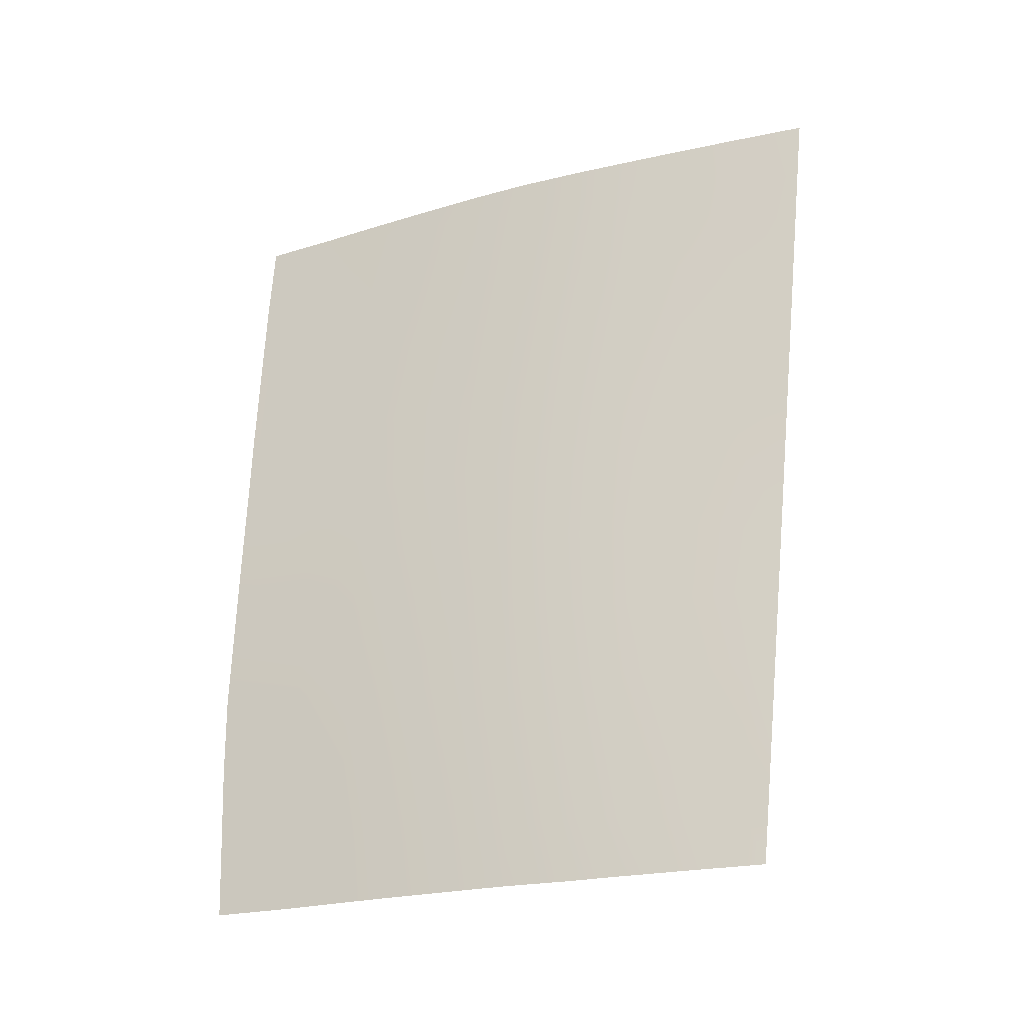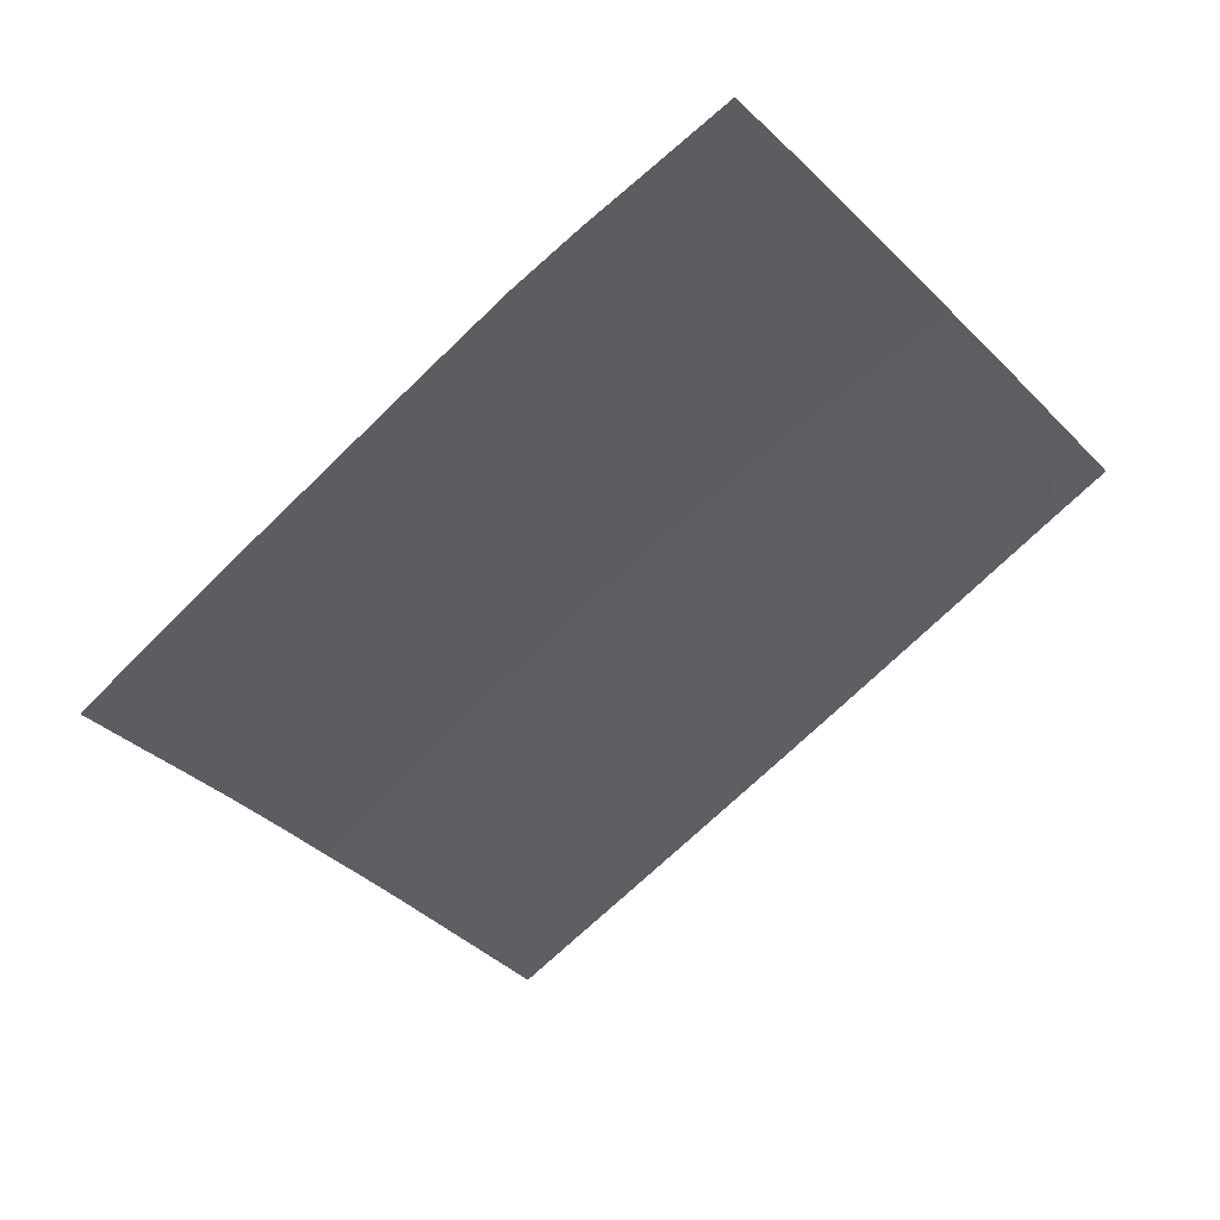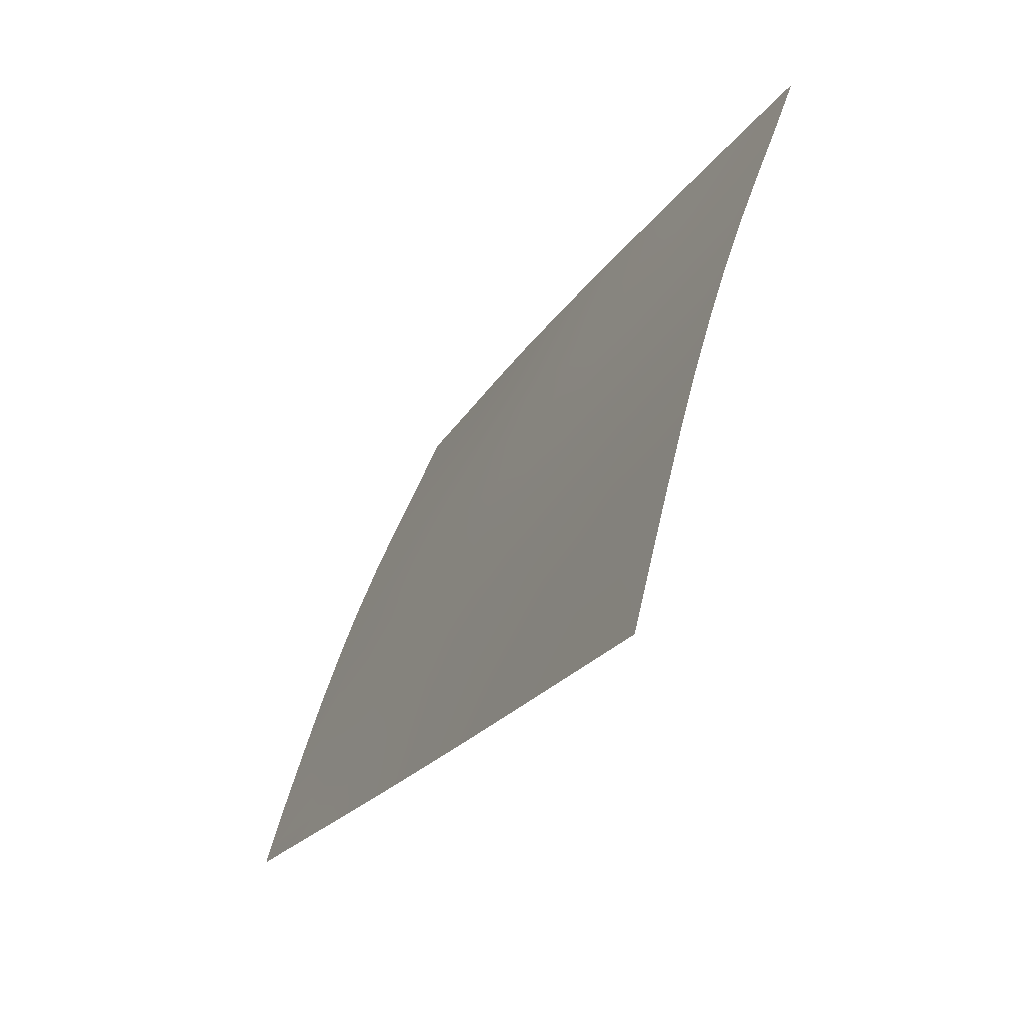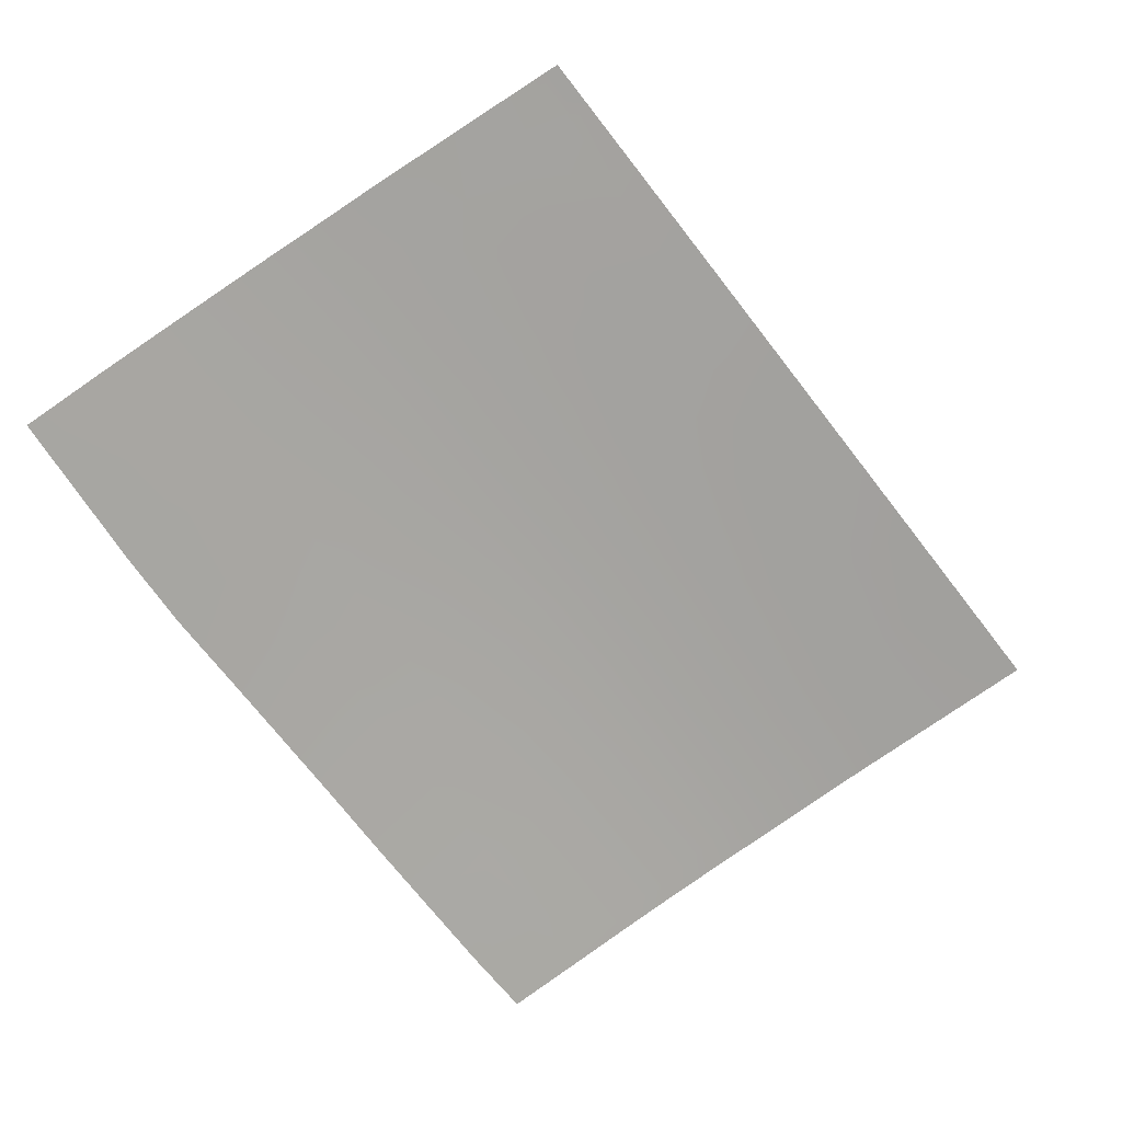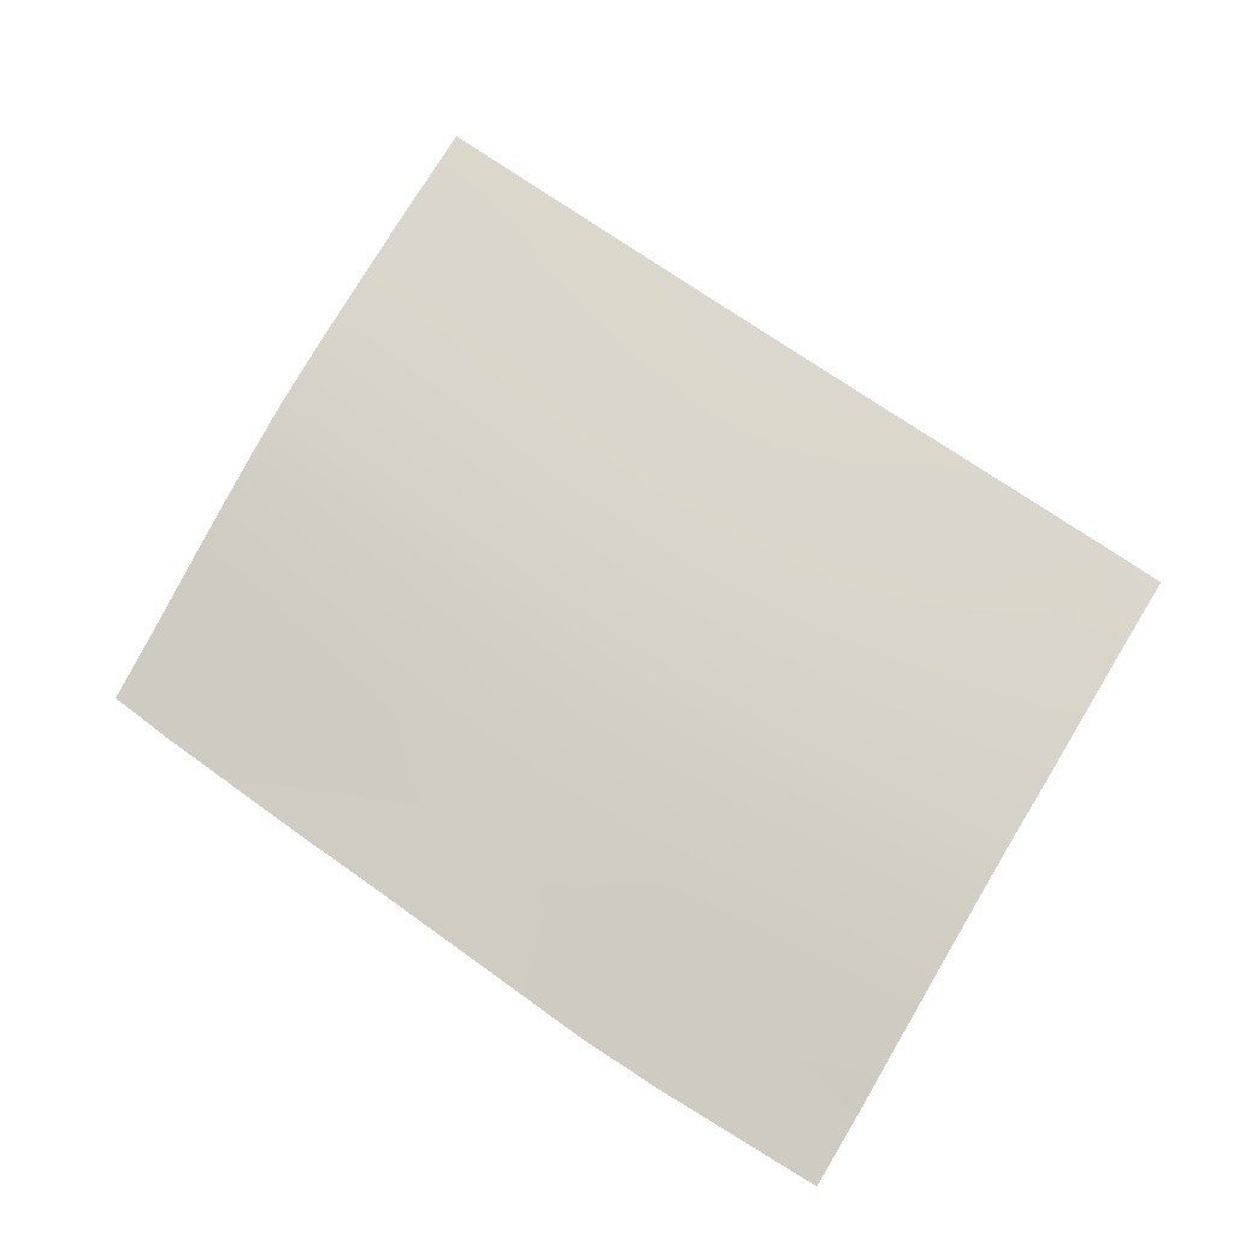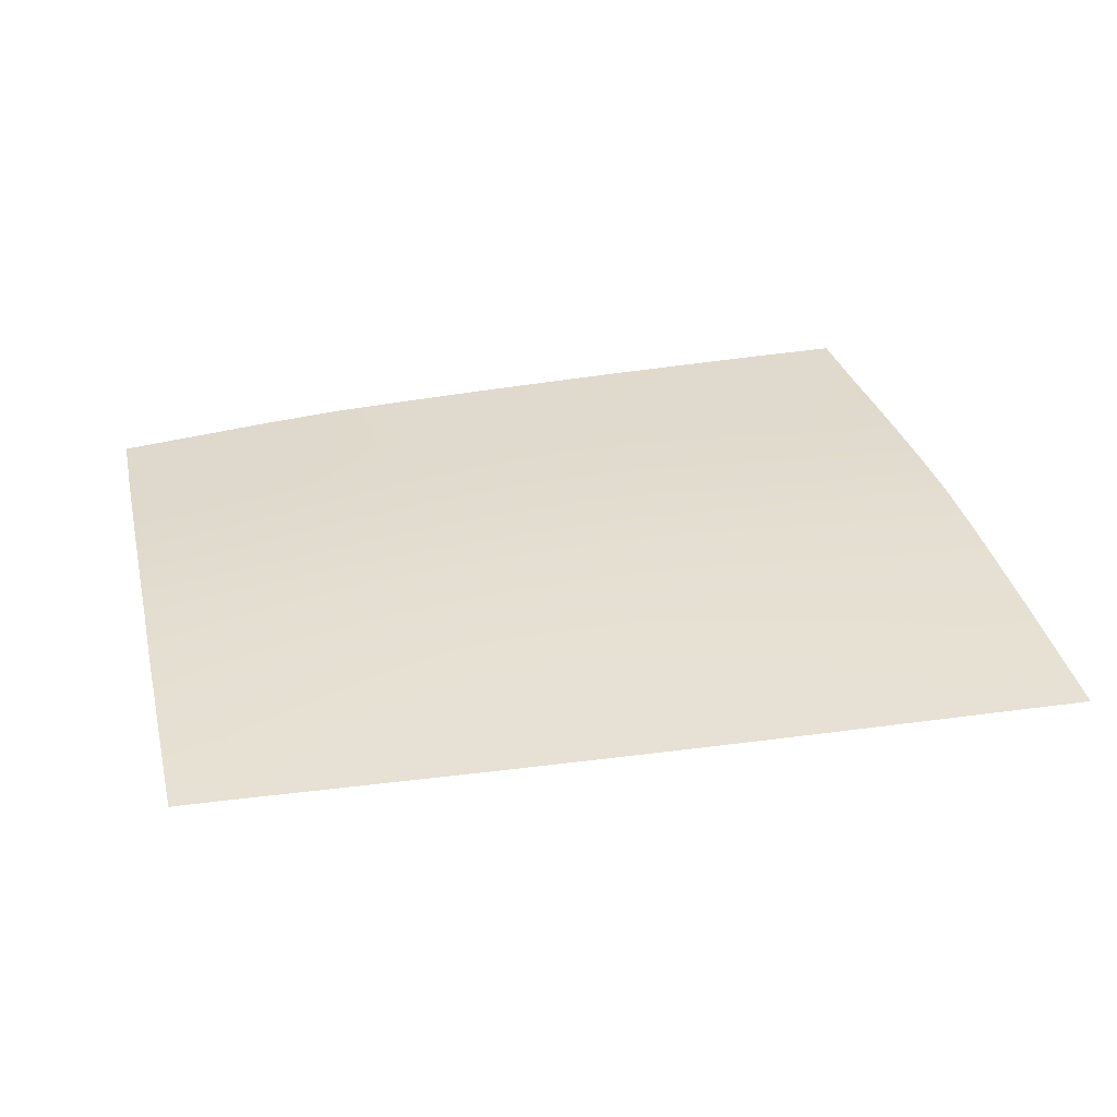
<metadata>
{"format":"obj","ext":"obj","renderer":"f3d","projection":"perspective","resolution":1024,"background":"white","views":[{"elev":68.9,"azim":-88.5,"up":"+Z"},{"elev":-59.9,"azim":-135.6,"up":"+Z"},{"elev":-26.1,"azim":64.2,"up":"+Y"},{"elev":-63.1,"azim":-56.7,"up":"+Z"},{"elev":55.6,"azim":-143.5,"up":"+Z"},{"elev":56.3,"azim":-10.7,"up":"+Z"}]}
</metadata>
<code>
v  -111.2 95.24 88.8
v  -110.9 89.26 91.13
v  -104.6 95.24 88.85
v  -104.6 89.26 91.17
v  -110.3 78.71 94.79
v  -110 73.66 96.39
v  -104.6 78.71 94.79
v  -104.6 73.66 96.36
v  -109.7 68.22 98.07
v  -109.4 62.59 99.75
v  -104.6 68.22 98.01
v  -104.6 62.59 99.69
v  -97.71 89.26 91.18
v  -97.71 84.34 92.92
v  -90.55 89.26 91.18
v  -90.55 84.34 92.91
v  -83.39 84.34 92.88
v  -76.23 84.34 92.84
v  -83.39 89.26 91.17
v  -76.23 89.26 91.13
v  -90.55 78.71 94.73
v  -97.71 78.71 94.77
v  -90.55 73.66 96.28
v  -97.71 73.66 96.33
v  -90.55 68.22 97.88
v  -97.71 68.22 97.95
v  -97.71 62.59 99.6
v  -90.55 62.59 99.51
v  -68.75 84.34 92.8
v  -61.18 84.34 92.74
v  -68.75 89.26 91.08
v  -61.18 89.26 91.01
v  -76.23 78.71 94.65
v  -68.75 78.71 94.61
v  -53.49 84.34 92.7
v  -45.61 84.34 92.67
v  -53.49 89.26 90.95
v  -45.61 89.26 90.89
v  -68.75 68.22 97.72
v  -61.18 68.22 97.69
v  -68.75 73.66 96.13
v  -61.18 73.66 96.1
v  -61.18 57.71 100.7
v  -61.18 62.59 99.3
v  -68.75 58.2 100.6
v  -68.75 62.59 99.32
v  -35.75 84.34 92.64
v  -36.31 89.26 90.85
v  -38.86 84.34 92.65
v  -38.86 89.26 90.86
v  -35.25 78.71 94.53
v  -38.86 78.71 94.53
v  -45.61 100.5 86.41
v  -53.49 100.5 86.52
v  -45.61 95.24 88.57
v  -53.49 95.24 88.65
v  -37.02 95.24 88.49
v  -37.64 100.5 86.32
v  -38.86 95.24 88.51
v  -38.86 100.5 86.33
v  -61.18 100.5 86.62
v  -68.75 100.5 86.72
v  -61.18 95.24 88.74
v  -68.75 95.24 88.82
v  -104.6 100.5 86.69
v  -111.5 100.5 86.63
v  -38.86 105.6 84.15
v  -38.95 111.8 81.55
v  -45.61 105.6 84.24
v  -45.61 112.2 81.51
v  -53.49 105.6 84.37
v  -83.39 100.5 86.81
v  -76.23 100.5 86.79
v  -83.39 105.6 84.68
v  -76.23 105.6 84.67
v  -104.6 105.6 84.5
v  -111.8 105.6 84.42
v  -83.39 95.24 88.91
v  -76.23 95.24 88.88
v  -90.55 95.24 88.91
v  -90.55 100.5 86.79
v  -97.71 95.24 88.89
v  -97.71 100.5 86.75
v  -110.6 84.34 92.9
v  -104.6 84.34 92.92
v  -83.39 78.71 94.7
v  -45.61 78.71 94.53
v  -53.49 78.71 94.54
v  -61.18 78.71 94.57
v  -76.23 73.66 96.17
v  -83.39 73.66 96.22
v  -76.23 68.22 97.76
v  -83.39 68.22 97.81
v  -45.61 73.66 96.09
v  -53.49 73.66 96.09
v  -45.61 68.22 97.7
v  -53.49 68.22 97.69
v  -34.81 73.66 96.11
v  -38.86 73.66 96.1
v  -38.86 68.22 97.72
v  -34.34 68.22 97.73
v  -109.3 60.93 100.2
v  -104.6 60.61 100.3
v  -90.55 59.66 100.3
v  -97.71 60.14 100.3
v  -33.87 62.59 99.38
v  -38.86 62.59 99.36
v  -33.34 55.93 101.3
v  -38.86 56.28 101.2
v  -112.1 112.3 81.59
v  -104.6 112.6 81.51
v  -97.71 105.6 84.58
v  -97.71 113 81.46
v  -90.55 105.6 84.64
v  -83.39 62.59 99.42
v  -90.55 113.2 81.48
v  -83.39 59.17 100.4
v  -76.23 62.59 99.36
v  -76.23 58.7 100.5
v  -83.39 113 81.61
v  -76.23 112.9 81.68
v  -68.75 105.6 84.6
v  -68.75 112.7 81.68
v  -61.18 105.6 84.5
v  -53.49 62.59 99.31
v  -53.49 57.22 100.8
v  -61.18 112.6 81.62
v  -45.61 62.59 99.33
v  -45.61 56.71 101
v  -53.49 112.4 81.56
v  -38.24 105.6 84.14
g Y712_325B_R_DTaSI_Y712_325B_R
f 1 2 3
f 3 2 4
f 5 6 7
f 7 6 8
f 9 10 11
f 11 10 12
f 13 14 15
f 15 14 16
f 17 18 19
f 19 18 20
f 21 22 23
f 23 22 24
f 23 24 25
f 25 24 26
f 27 28 26
f 26 28 25
f 29 30 31
f 31 30 32
f 33 34 18
f 18 34 29
f 35 36 37
f 37 36 38
f 39 40 41
f 41 40 42
f 43 44 45
f 45 44 46
f 47 48 49
f 49 48 50
f 51 47 52
f 52 47 49
f 53 54 55
f 55 54 56
f 57 58 59
f 59 58 60
f 61 62 63
f 63 62 64
f 3 65 1
f 1 65 66
f 67 68 69
f 69 68 70
f 54 53 71
f 71 53 69
f 72 73 74
f 74 73 75
f 65 76 66
f 66 76 77
f 78 79 72
f 72 79 73
f 80 81 82
f 82 81 83
f 2 84 4
f 4 84 85
f 15 19 80
f 80 19 78
f 32 37 63
f 63 37 56
f 84 5 85
f 85 5 7
f 14 85 22
f 22 85 7
f 86 33 17
f 17 33 18
f 17 16 86
f 86 16 21
f 36 35 87
f 87 35 88
f 35 30 88
f 88 30 89
f 36 87 49
f 49 87 52
f 6 9 8
f 8 9 11
f 90 91 92
f 92 91 93
f 94 95 96
f 96 95 97
f 41 42 34
f 34 42 89
f 98 51 99
f 99 51 52
f 94 96 99
f 99 96 100
f 99 100 98
f 98 100 101
f 10 102 12
f 12 102 103
f 104 28 105
f 105 28 27
f 12 103 27
f 27 103 105
f 106 101 107
f 107 101 100
f 108 106 109
f 109 106 107
f 12 27 11
f 11 27 26
f 65 3 83
f 83 3 82
f 77 76 110
f 110 76 111
f 76 65 112
f 112 65 83
f 3 4 82
f 82 4 13
f 8 24 7
f 7 24 22
f 14 13 85
f 85 13 4
f 11 26 8
f 8 26 24
f 76 112 111
f 111 112 113
f 112 83 114
f 114 83 81
f 82 13 80
f 80 13 15
f 23 91 21
f 21 91 86
f 28 115 25
f 25 115 93
f 116 113 114
f 114 113 112
f 114 81 74
f 74 81 72
f 81 80 72
f 72 80 78
f 22 21 14
f 14 21 16
f 28 104 115
f 115 104 117
f 19 15 17
f 17 15 16
f 91 90 86
f 86 90 33
f 115 117 118
f 118 117 119
f 74 120 114
f 114 120 116
f 19 20 78
f 78 20 79
f 25 93 23
f 23 93 91
f 92 93 118
f 118 93 115
f 90 41 33
f 33 41 34
f 118 119 46
f 46 119 45
f 75 121 74
f 74 121 120
f 73 62 75
f 75 62 122
f 79 64 73
f 73 64 62
f 64 79 31
f 31 79 20
f 39 92 46
f 46 92 118
f 18 29 20
f 20 29 31
f 41 90 39
f 39 90 92
f 122 123 75
f 75 123 121
f 62 61 122
f 122 61 124
f 63 64 32
f 32 64 31
f 46 44 39
f 39 44 40
f 44 43 125
f 125 43 126
f 63 56 61
f 61 56 54
f 123 122 127
f 127 122 124
f 61 54 124
f 124 54 71
f 34 89 29
f 29 89 30
f 42 95 89
f 89 95 88
f 40 44 97
f 97 44 125
f 37 32 35
f 35 32 30
f 88 95 87
f 87 95 94
f 125 126 128
f 128 126 129
f 71 130 124
f 124 130 127
f 55 56 38
f 38 56 37
f 40 97 42
f 42 97 95
f 97 125 96
f 96 125 128
f 52 87 99
f 99 87 94
f 128 129 107
f 107 129 109
f 55 59 53
f 53 59 60
f 69 70 71
f 71 70 130
f 53 60 69
f 69 60 67
f 38 50 55
f 55 50 59
f 96 128 100
f 100 128 107
f 36 49 38
f 38 49 50
f 68 67 131
f 67 60 131
f 131 60 58
f 59 50 57
f 57 50 48

</code>
